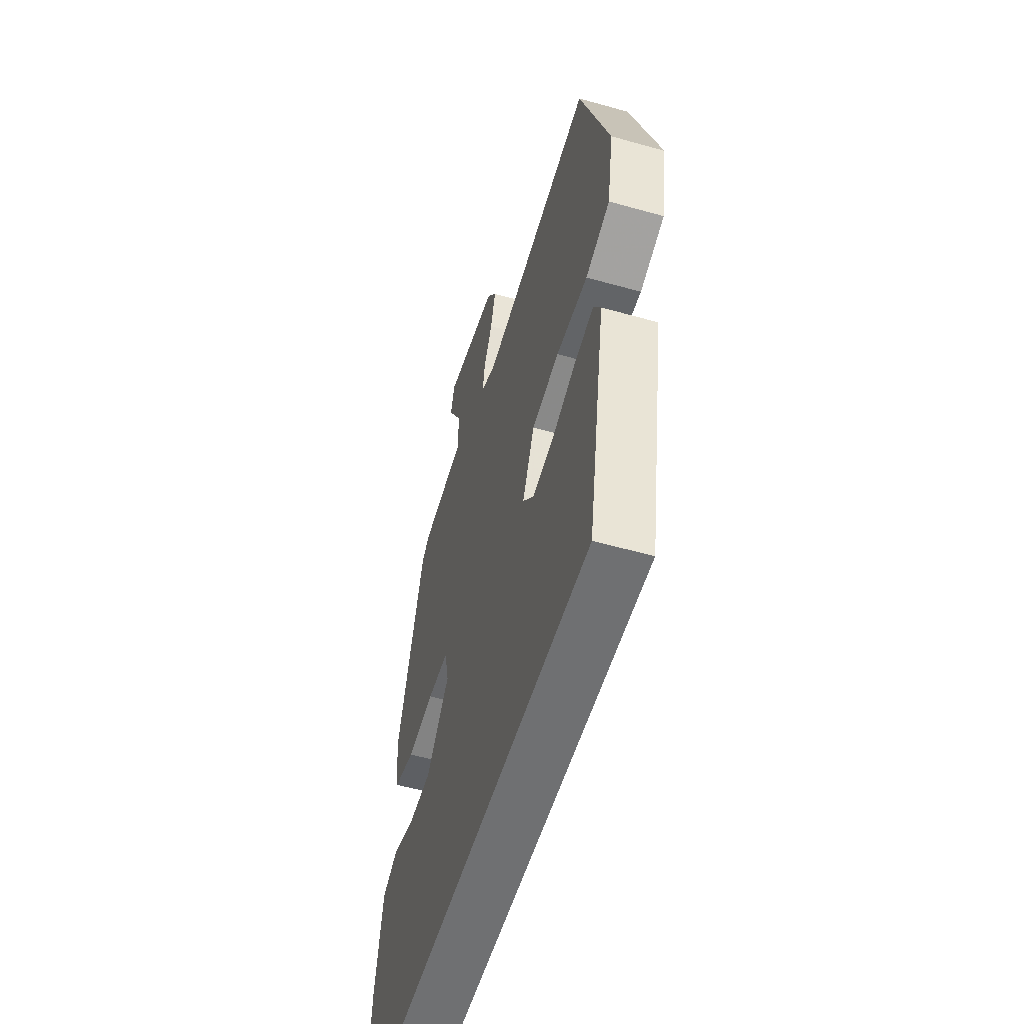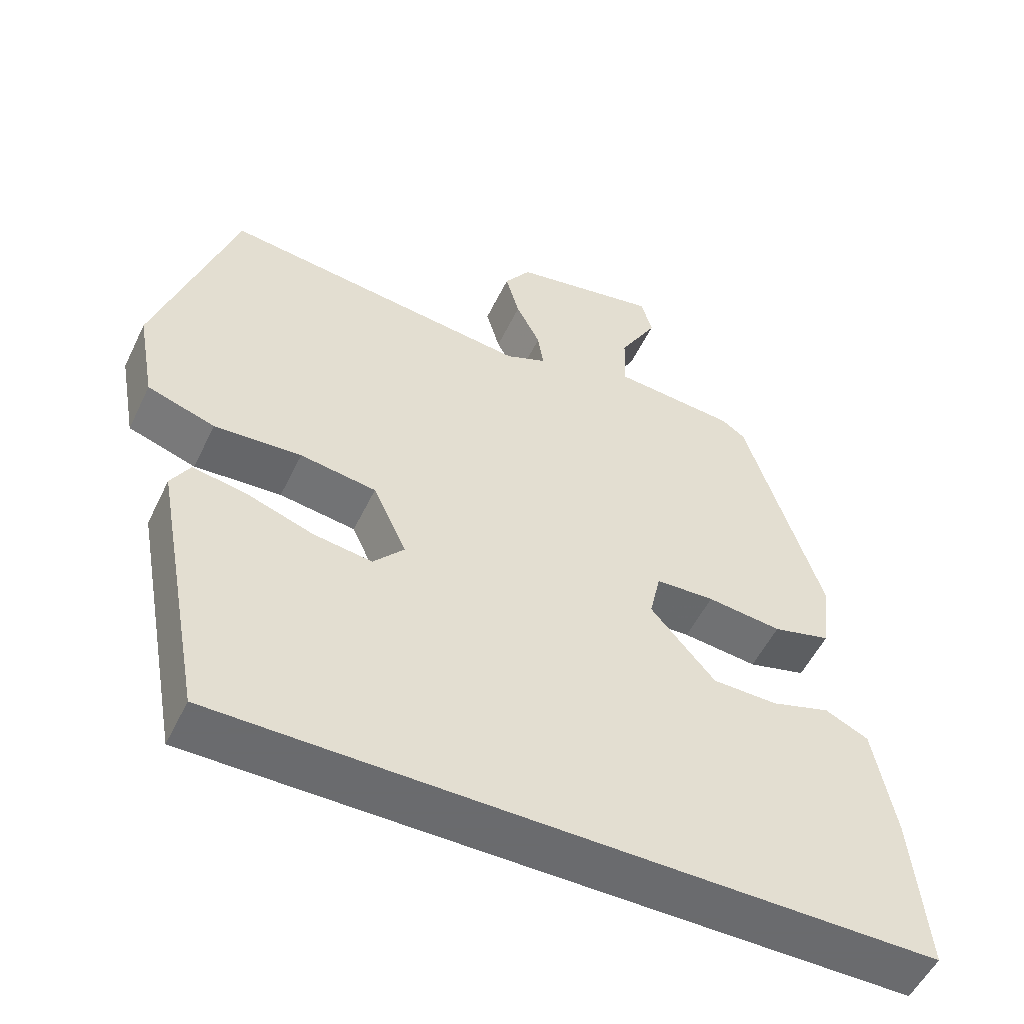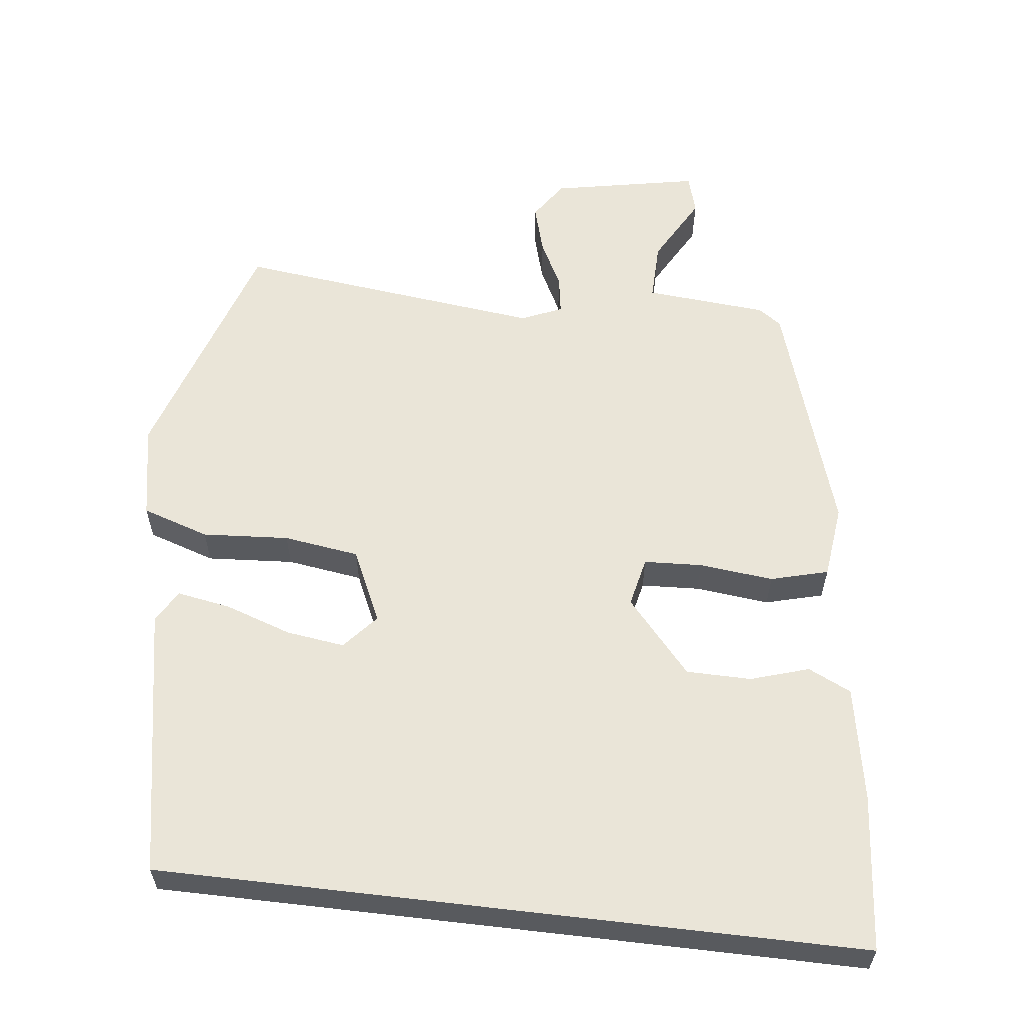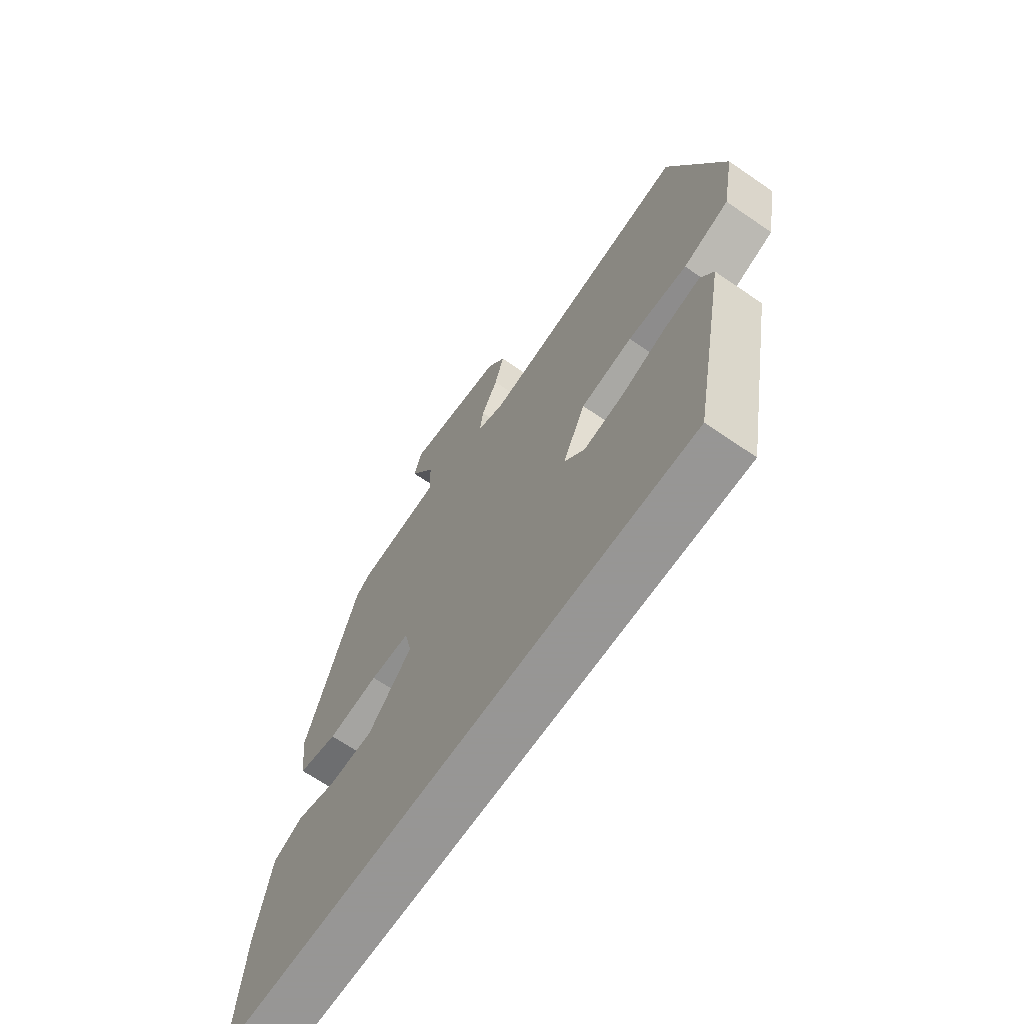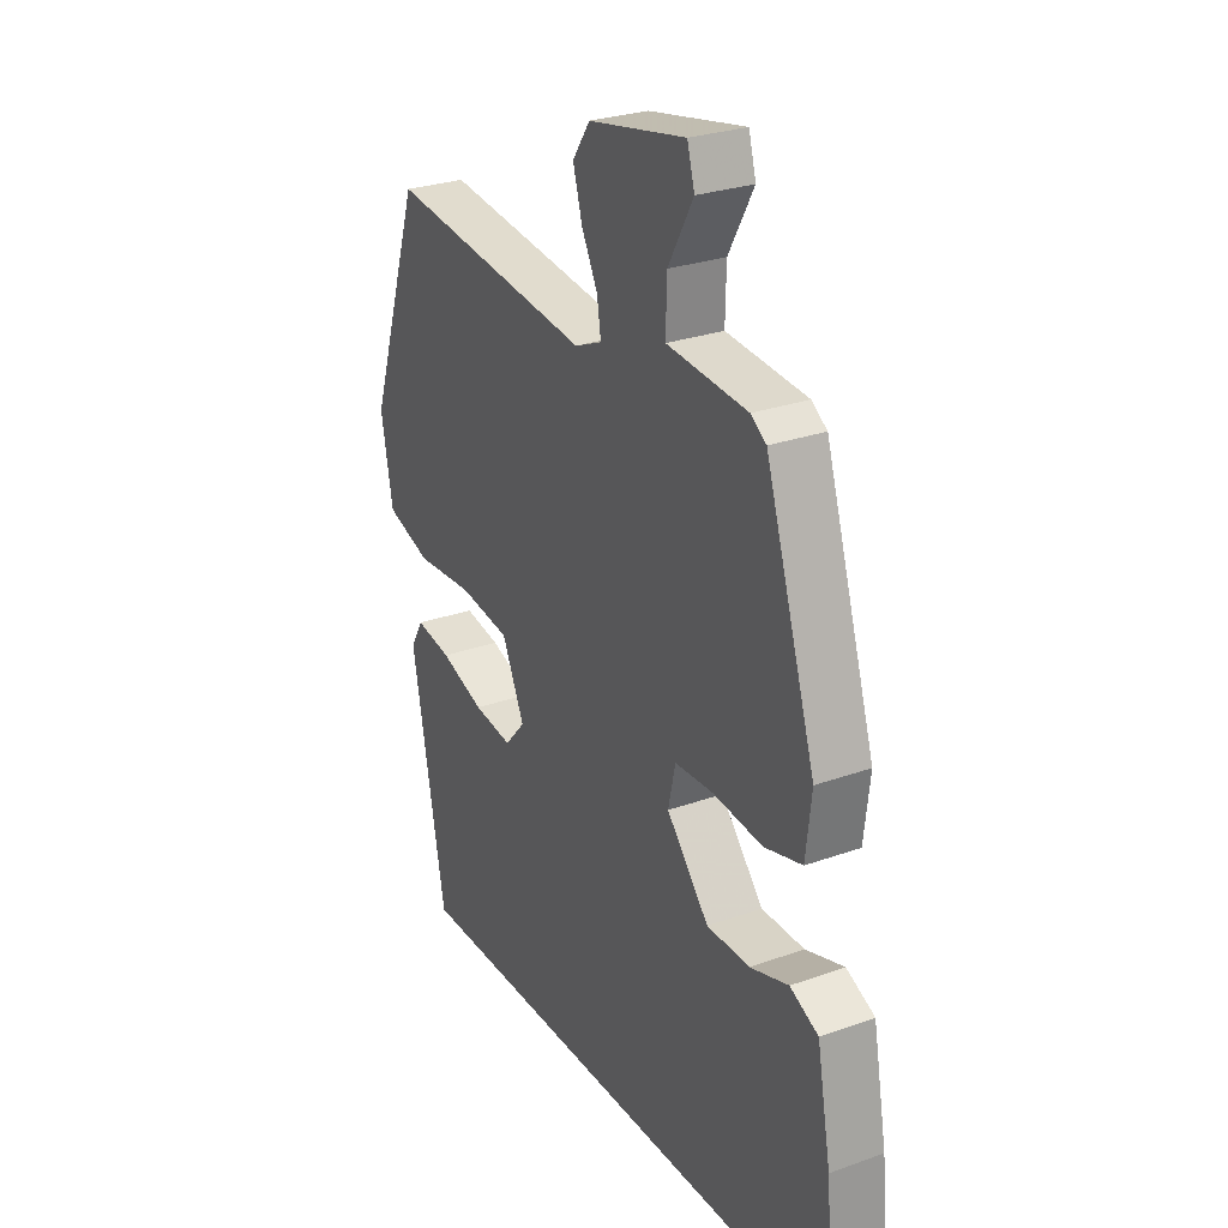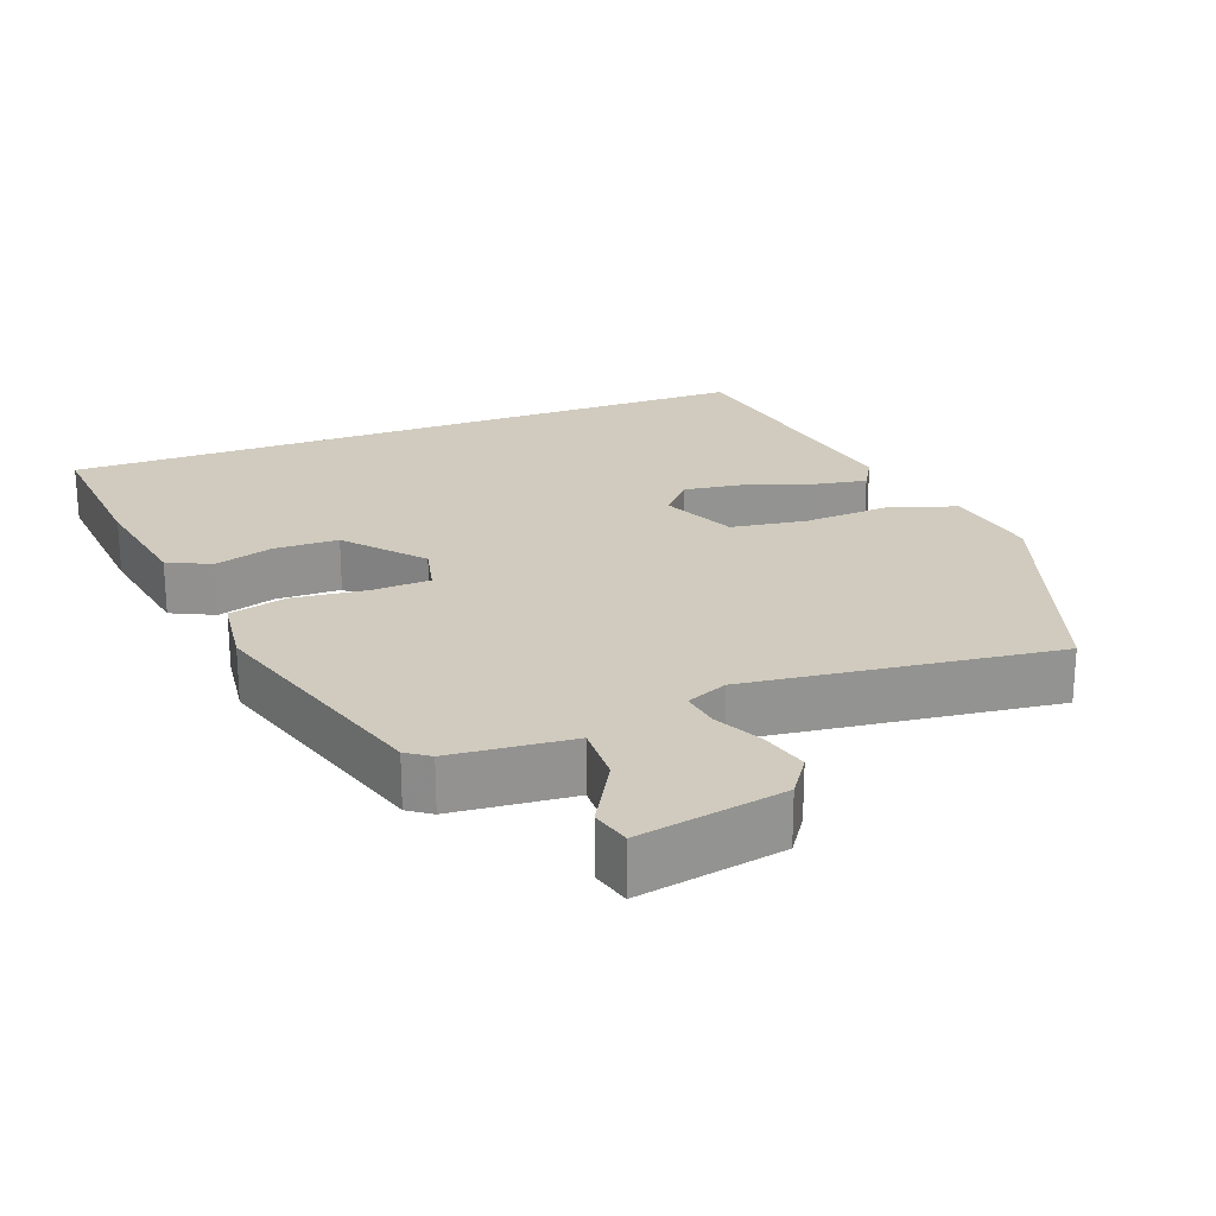
<metadata>
{"format":"obj","ext":"obj","renderer":"f3d","projection":"perspective","resolution":1024,"background":"white","views":[{"elev":-54.9,"azim":73.4,"up":"+Z"},{"elev":-53.3,"azim":154.6,"up":"+Z"},{"elev":59.1,"azim":-173.3,"up":"+Y"},{"elev":-67.8,"azim":55.5,"up":"+Z"},{"elev":27.5,"azim":-118.8,"up":"+Z"},{"elev":23.5,"azim":-20.3,"up":"+Y"}]}
</metadata>
<code>
v -0.567 0.07 -0.5
v -0.548 0.07 -0.285
v -0.519 0.07 -0.128
v -0.46 0.07 -0.1
v -0.38 0.07 -0.125
v -0.291 0.07 -0.124
v -0.203 0.07 -0.023
v -0.218 0.07 0.045
v -0.298 0.07 0.049
v -0.4 0.07 0.038
v -0.479 0.07 0.059
v -0.491 0.07 0.16
v -0.387 0.07 0.489
v -0.355 0.07 0.511
v -0.188 0.07 0.525
v -0.19 0.07 0.606
v -0.242 0.07 0.699
v -0.227 0.07 0.753
v -0.026 0.07 0.714
v 0.01 0.07 0.661
v -0.009 0.07 0.594
v -0.042 0.07 0.529
v -0.05 0.07 0.477
v 0.006 0.07 0.453
v 0.429 0.07 0.503
v 0.536 0.07 0.176
v 0.512 0.07 0.046
v 0.42 0.07 0.016
v 0.301 0.07 0.024
v 0.197 0.07 0.009
v 0.151 0.07 -0.091
v 0.193 0.07 -0.139
v 0.273 0.07 -0.128
v 0.364 0.07 -0.097
v 0.438 0.07 -0.084
v 0.464 0.07 -0.129
v 0.395 0.07 -0.5
v -0.567 0 -0.5
v -0.548 0 -0.285
v -0.519 0 -0.128
v -0.46 0 -0.1
v -0.38 0 -0.125
v -0.291 0 -0.124
v -0.203 0 -0.023
v -0.218 0 0.045
v -0.298 0 0.049
v -0.4 0 0.038
v -0.479 0 0.059
v -0.491 0 0.16
v -0.387 0 0.489
v -0.355 0 0.511
v -0.188 0 0.525
v -0.19 0 0.606
v -0.242 0 0.699
v -0.227 0 0.753
v -0.026 0 0.714
v 0.01 0 0.661
v -0.009 0 0.594
v -0.042 0 0.529
v -0.05 0 0.477
v 0.006 0 0.453
v 0.429 0 0.503
v 0.536 0 0.176
v 0.512 0 0.046
v 0.42 0 0.016
v 0.301 0 0.024
v 0.197 0 0.009
v 0.151 0 -0.091
v 0.193 0 -0.139
v 0.273 0 -0.128
v 0.364 0 -0.097
v 0.438 0 -0.084
v 0.464 0 -0.129
v 0.395 0 -0.5
f 36 37 1
f 35 36 1
f 34 35 1
f 33 34 1
f 32 33 1 2
f 31 32 2
f 30 31 2
f 27 28 29
f 26 27 29
f 25 26 29
f 24 25 29
f 23 24 29 30
f 20 21 22
f 19 20 22
f 18 19 22
f 17 18 22
f 16 17 22
f 15 16 22 23
f 14 15 23
f 13 14 23
f 12 13 23
f 11 12 23
f 10 11 23
f 9 10 23
f 8 9 23
f 7 8 23 30
f 2 3 4 5
f 2 5 6
f 30 2 6
f 6 7 30
f 38 74 73
f 38 73 72
f 38 72 71
f 38 71 70
f 39 38 70 69
f 39 69 68
f 39 68 67
f 66 65 64
f 66 64 63
f 66 63 62
f 66 62 61
f 67 66 61 60
f 59 58 57
f 59 57 56
f 59 56 55
f 59 55 54
f 59 54 53
f 60 59 53 52
f 60 52 51
f 60 51 50
f 60 50 49
f 60 49 48
f 60 48 47
f 60 47 46
f 60 46 45
f 67 60 45 44
f 42 41 40 39
f 43 42 39
f 43 39 67
f 67 44 43
f 1 38 39 2
f 2 39 40 3
f 3 40 41 4
f 4 41 42 5
f 5 42 43 6
f 6 43 44 7
f 7 44 45 8
f 8 45 46 9
f 9 46 47 10
f 10 47 48 11
f 11 48 49 12
f 12 49 50 13
f 13 50 51 14
f 14 51 52 15
f 15 52 53 16
f 16 53 54 17
f 17 54 55 18
f 18 55 56 19
f 19 56 57 20
f 20 57 58 21
f 21 58 59 22
f 22 59 60 23
f 23 60 61 24
f 24 61 62 25
f 25 62 63 26
f 26 63 64 27
f 27 64 65 28
f 28 65 66 29
f 29 66 67 30
f 30 67 68 31
f 31 68 69 32
f 32 69 70 33
f 33 70 71 34
f 34 71 72 35
f 35 72 73 36
f 36 73 74 37
f 37 74 38 1

</code>
